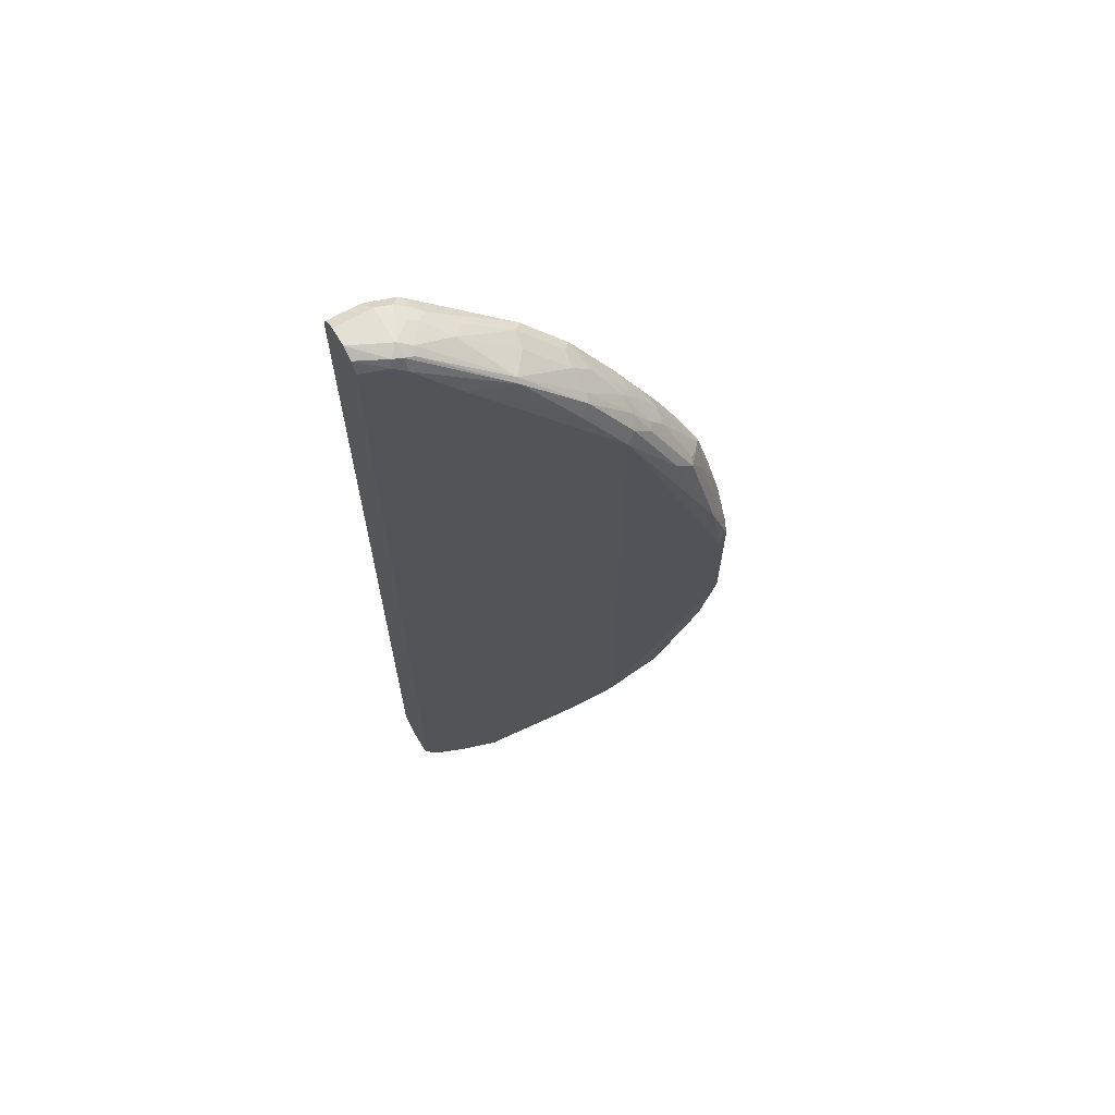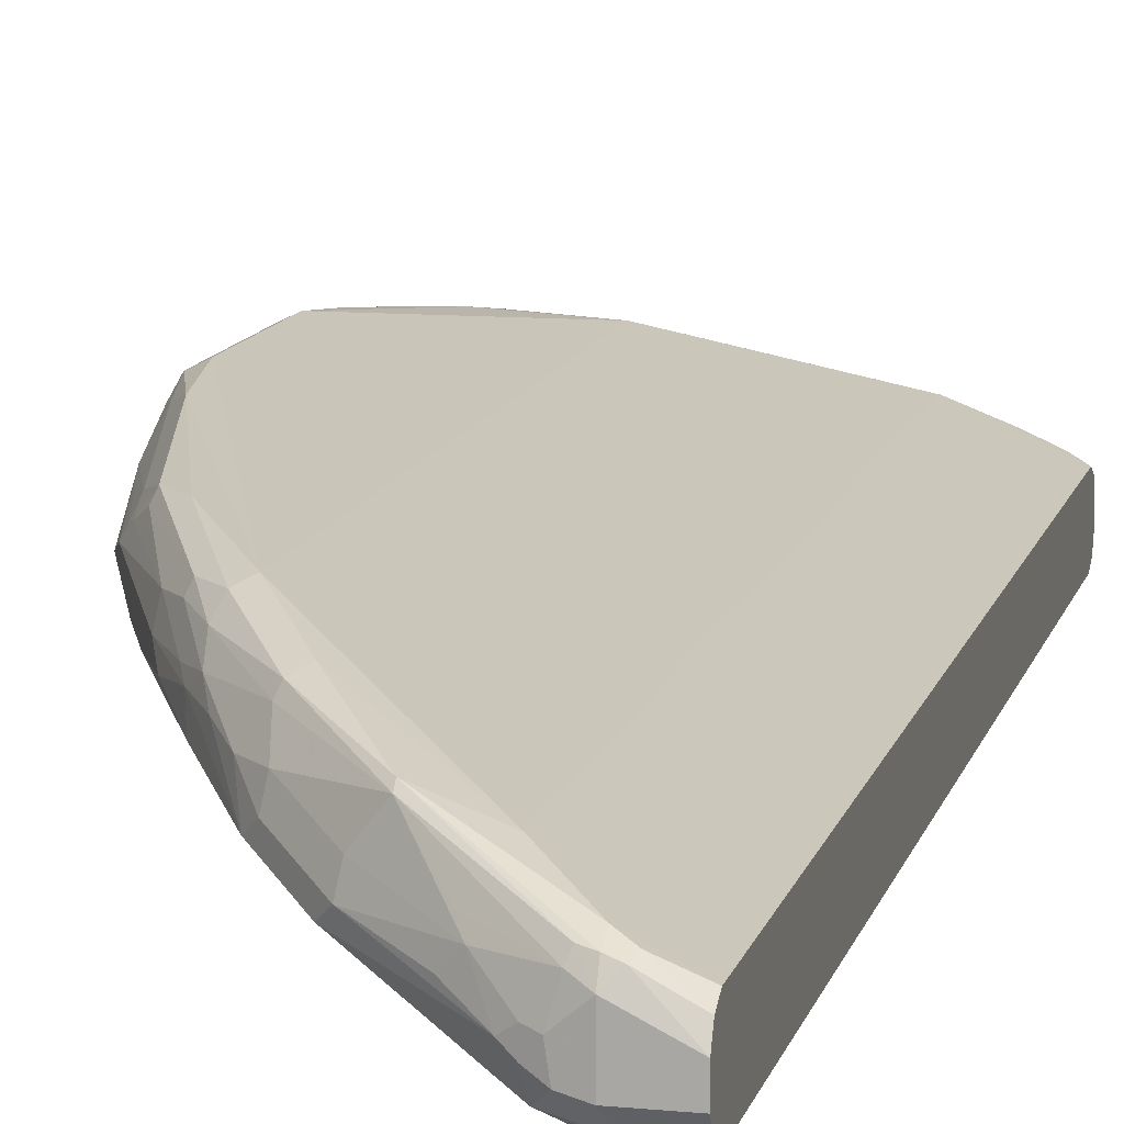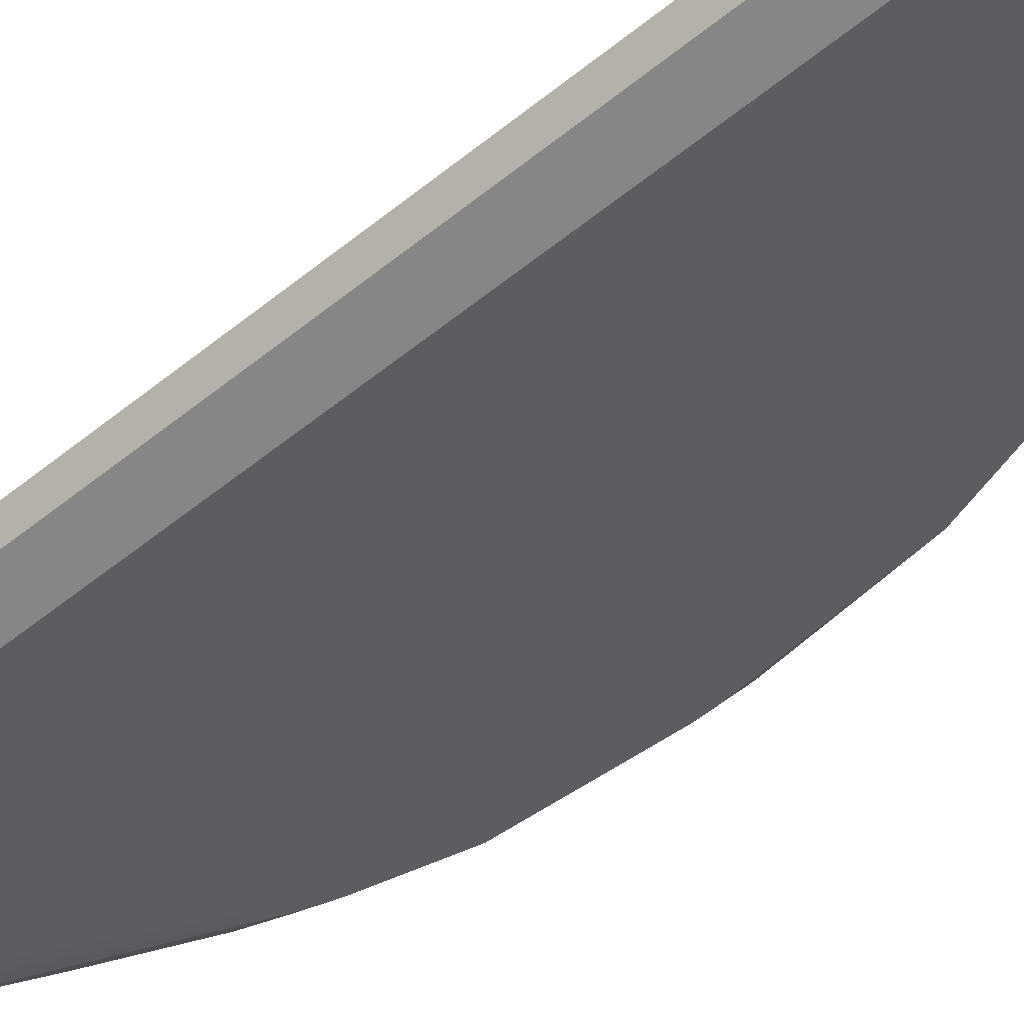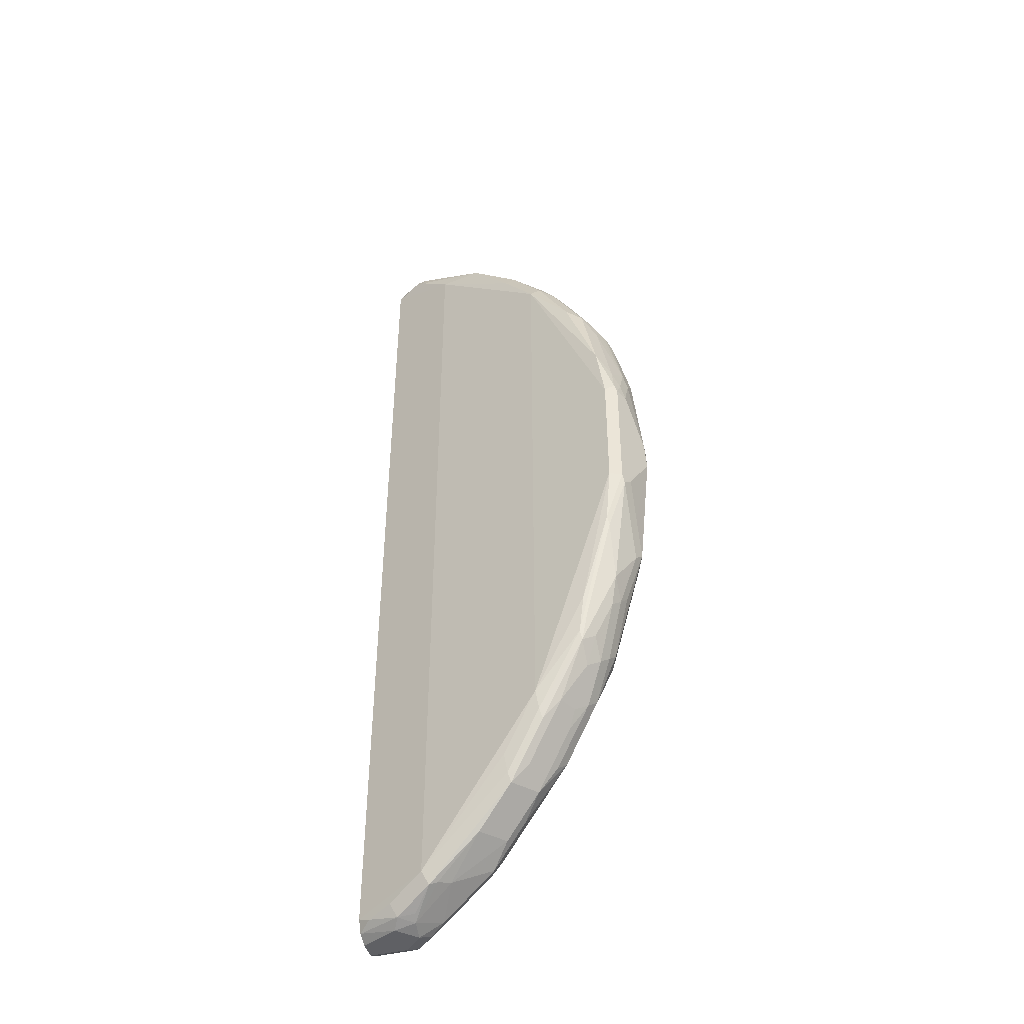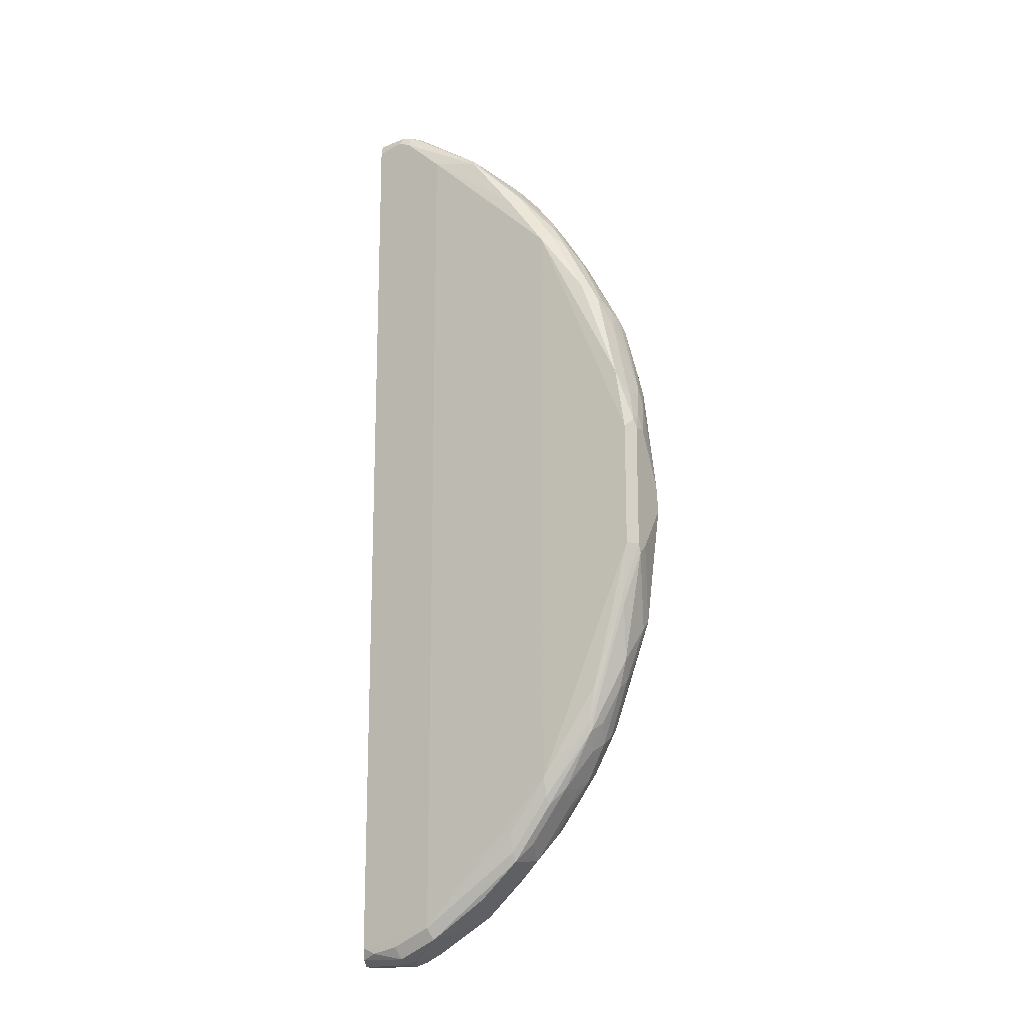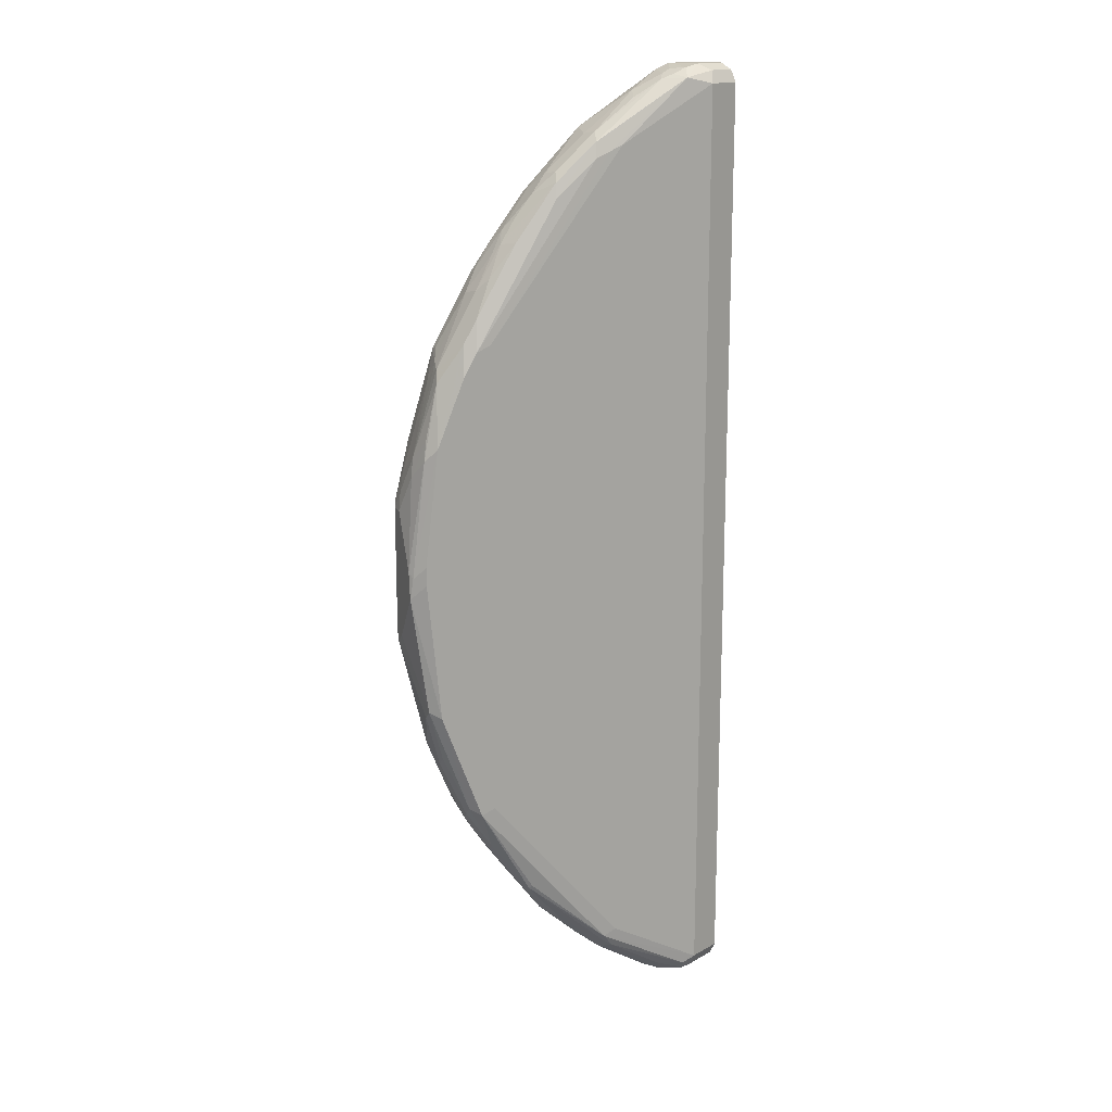
<metadata>
{"format":"obj","ext":"obj","renderer":"f3d","projection":"perspective","resolution":1024,"background":"white","views":[{"elev":65.9,"azim":149.6,"up":"+Z"},{"elev":11.6,"azim":13.3,"up":"+Y"},{"elev":-62.1,"azim":128.7,"up":"+Y"},{"elev":-44.2,"azim":-164.1,"up":"+Z"},{"elev":-16.5,"azim":-173.5,"up":"+Z"},{"elev":16.1,"azim":-48.4,"up":"+Z"}]}
</metadata>
<code>
v -0.9643 0.1629 -0.01572
v -0.9634 0.1647 -0.01049
v -0.9538 0.1839 -0.0473
v -0.9564 0.1787 -0.04201
v -0.9564 0.1682 -0.06305
v -0.9564 0.1577 -0.08405
v -0.9529 0.1506 -0.08754
v -0.9599 0.1541 -0.007
v -0.9599 0.1541 0.003469
v -0.9634 0.1612 -0.00351
v -0.9634 0.1647 -2.058e-05
v -0.9529 0.1857 -0.04201
v -0.9433 0.1839 -0.07881
v -0.9433 0.1734 -0.1103
v -0.9538 0.1629 -0.08934
v -0.9529 0.1857 0.0315
v -0.9459 0.1577 -0.1156
v -0.9354 0.1471 -0.1471
v -0.9319 0.1401 -0.1506
v -0.9529 0.1506 0.07005
v -0.9319 0.1401 0.1226
v -0.9564 0.1577 0.06301
v -0.9564 0.1682 0.05254
v -0.9564 0.1787 0.0315
v -0.9459 0.1892 -0.04201
v -0.9424 0.1857 -0.07352
v -0.9262 0.176 -0.1366
v -0.9328 0.1734 -0.1314
v -0.9394 0.1682 -0.1261
v -0.9433 0.1629 -0.1209
v -0.9538 0.18 0.04202
v -0.9512 0.1866 0.03679
v -0.9459 0.1892 0.0315
v -0.9328 0.1524 -0.1524
v -0.9223 0.1419 -0.1734
v -0.9013 0.1314 -0.2049
v -0.9004 0.1296 -0.2032
v -0.8584 0.1086 -0.2452
v -0.9249 0.1366 -0.1471
v -0.9389 0.1436 0.1086
v -0.9354 0.1471 0.1261
v -0.9512 0.1524 0.07883
v -0.9249 0.1366 0.1261
v -0.8584 0.1086 0.2277
v -0.8654 0.1121 0.2242
v -0.8864 0.1226 0.2031
v -0.9056 0.1349 0.1804
v -0.9284 0.1436 0.1401
v -0.9459 0.1577 0.1051
v -0.9538 0.159 0.07354
v -0.9538 0.1695 0.06301
v -0.8934 0.1682 -0.1787
v -0.9249 0.1787 -0.1261
v -0.9214 0.1752 -0.1471
v -0.9223 0.1734 -0.1524
v -0.9288 0.1682 -0.1471
v -0.9288 0.1577 -0.1576
v -0.9494 0.1822 0.05254
v -0.9407 0.1866 0.0683
v -0.8934 0.1682 0.1681
v -0.9183 0.1471 -0.1787
v -0.8973 0.1366 -0.2102
v -0.8864 0.1366 -0.2242
v -0.8759 0.1261 -0.2347
v -0.8548 0.1156 -0.2557
v -0.8566 0.1104 -0.2496
v -0.8513 0.1077 -0.2535
v -0.8058 0.08759 -0.2767
v -0.7988 0.08408 -0.2733
v -0.8513 0.1051 -0.2417
v -0.9214 0.1506 0.1541
v -0.9424 0.1612 0.1121
v -0.8513 0.1051 0.2312
v -0.8128 0.0911 0.2662
v -0.8566 0.1104 0.2365
v -0.8636 0.1139 0.233
v -0.8846 0.1244 0.2119
v -0.9065 0.1458 0.1787
v -0.9179 0.1436 0.1611
v -0.9407 0.1655 0.1103
v -0.9389 0.1717 0.1051
v -0.8198 0.1366 -0.2627
v -0.8723 0.1577 -0.2102
v -0.8947 0.1655 -0.1892
v -0.896 0.1629 -0.1944
v -0.9065 0.1629 -0.1839
v -0.9223 0.1629 -0.1629
v -0.9302 0.176 0.1209
v -0.9249 0.1787 0.1156
v -0.9196 0.176 0.1313
v -0.8986 0.1655 0.1734
v -0.8776 0.155 0.2049
v -0.8723 0.1577 0.1997
v -0.8198 0.1366 0.2417
v -0.9118 0.1524 -0.1839
v -0.9074 0.1471 -0.1927
v -0.8855 0.1524 -0.2155
v -0.875 0.1524 -0.2259
v -0.8654 0.1261 -0.2452
v -0.8338 0.1261 -0.2662
v -0.8233 0.1051 -0.2767
v -0.8461 0.1104 -0.2601
v -0.8198 0.09723 -0.2746
v -0.8041 0.08934 -0.2811
v -0.7988 0.08759 -0.2802
v -0.7776 0.08408 -0.2733
v -0.7988 0.08408 0.2627
v -0.9091 0.1498 0.1734
v -0.9196 0.1603 0.1524
v -0.938 0.1669 0.1156
v -0.8041 0.08934 0.268
v -0.7988 0.0946 0.2733
v -0.8076 0.09635 0.2715
v -0.8146 0.09985 0.268
v -0.8198 0.1038 0.2654
v -0.8584 0.1191 0.2382
v -0.8794 0.1296 0.2172
v -0.8881 0.1393 0.2049
v -0.8969 0.1436 0.1927
v -0.9004 0.1506 0.1856
v -0.7776 0.1156 -0.2733
v -0.7988 0.1261 -0.2733
v -0.8233 0.1331 -0.2697
v -0.8737 0.155 -0.2207
v -0.9319 0.1717 0.1226
v -0.9091 0.1655 0.1629
v -0.9013 0.159 0.1787
v -0.8794 0.1506 0.2067
v -0.8461 0.1419 0.2391
v -0.8461 0.1445 0.2365
v -0.7988 0.1261 0.2627
v -0.7776 0.1156 0.2627
v -0.854 0.1419 -0.247
v -0.8277 0.1314 -0.268
v -0.8106 0.1156 -0.2811
v -0.8093 0.1051 -0.2838
v -0.8146 0.09985 -0.2811
v -0.7988 0.0946 -0.2838
v -0.7776 0.08774 -0.2803
v -0.7776 0.08759 -0.2802
v -0.7776 0.08408 0.2627
v -0.7776 0.0843 0.2632
v -0.7953 0.08759 0.2697
v -0.9109 0.1612 0.1647
v -0.7988 0.1156 0.2733
v -0.7776 0.09417 0.2731
v -0.7776 0.0946 0.2733
v -0.8093 0.1064 0.2706
v -0.8146 0.1077 0.268
v -0.8268 0.1191 0.2592
v -0.8338 0.1121 0.2557
v -0.8566 0.1288 0.2365
v -0.8776 0.1393 0.2154
v -0.7776 0.1155 -0.2735
v -0.7848 0.1191 -0.2767
v -0.8023 0.1226 -0.2802
v -0.8119 0.1209 -0.2785
v -0.8303 0.1248 0.2548
v -0.8058 0.1191 0.2697
v -0.8041 0.1235 0.268
v -0.7988 0.1226 0.2697
v -0.7935 0.1209 0.2706
v -0.7918 0.1226 0.2662
v -0.7776 0.1122 0.2696
v -0.7988 0.1156 -0.2838
v -0.7776 0.0946 -0.2838
v -0.7776 0.08759 0.2697
v -0.7776 0.1051 0.2733
v -0.7776 0.1121 -0.2802
v -0.7776 0.1121 0.2697
v -0.7776 0.1051 -0.2838
v -0.7776 0.1053 -0.2837
f 98 123 133
f 93 130 94
f 98 124 123
f 94 131 132
f 94 130 131
f 98 133 99
f 99 133 100
f 92 127 128
f 91 126 127
f 92 129 130
f 92 128 129
f 91 127 92
f 88 90 89
f 88 91 90
f 88 110 125
f 88 125 126
f 88 126 91
f 92 130 93
f 100 134 135
f 106 140 139
f 100 133 134
f 106 154 121
f 106 121 132
f 86 97 96
f 106 169 154
f 106 172 169
f 106 171 172
f 106 166 171
f 106 139 166
f 100 135 101
f 105 139 140
f 104 138 105
f 104 136 138
f 104 137 136
f 103 137 104
f 102 137 103
f 101 137 102
f 101 136 137
f 101 135 136
f 105 138 139
f 86 96 95
f 72 110 80
f 85 98 97
f 74 113 114
f 74 112 113
f 74 111 112
f 74 107 111
f 73 107 74
f 72 109 110
f 71 109 72
f 71 108 109
f 71 78 108
f 71 79 78
f 69 73 70
f 69 107 73
f 69 141 107
f 69 106 141
f 69 140 106
f 106 132 164
f 69 105 140
f 74 114 115
f 74 115 76
f 74 76 75
f 76 115 116
f 84 98 85
f 84 124 98
f 83 124 84
f 82 132 121
f 82 94 132
f 82 124 83
f 82 123 124
f 82 122 123
f 85 97 86
f 82 121 122
f 80 110 81
f 78 120 108
f 78 119 120
f 77 116 117
f 77 119 78
f 77 118 119
f 77 117 118
f 76 116 77
f 81 110 88
f 106 164 170
f 136 171 166
f 106 168 147
f 135 156 165
f 135 157 156
f 135 165 136
f 132 163 164
f 131 163 132
f 131 162 163
f 131 161 162
f 130 161 131
f 130 160 161
f 129 153 152
f 129 160 130
f 129 159 160
f 129 158 159
f 129 150 158
f 129 152 150
f 128 153 129
f 126 144 127
f 136 165 171
f 136 166 138
f 138 166 139
f 142 167 143
f 69 104 105
f 165 172 171
f 165 169 172
f 162 164 163
f 162 170 164
f 162 168 170
f 156 169 165
f 155 169 156
f 125 144 126
f 154 169 155
f 149 159 150
f 148 159 149
f 145 159 148
f 145 160 159
f 145 161 160
f 145 162 161
f 145 168 162
f 143 167 146
f 150 159 158
f 106 170 168
f 123 134 133
f 123 157 135
f 112 168 145
f 112 147 168
f 112 146 147
f 112 143 146
f 112 145 113
f 111 143 112
f 109 125 110
f 109 144 125
f 108 144 109
f 108 120 144
f 107 143 111
f 107 142 143
f 107 141 142
f 106 142 141
f 106 167 142
f 106 146 167
f 106 147 146
f 113 145 148
f 113 148 115
f 113 115 114
f 115 148 149
f 123 156 157
f 122 156 123
f 122 155 156
f 121 155 122
f 121 154 155
f 120 127 144
f 120 128 127
f 118 120 119
f 123 135 134
f 118 128 120
f 117 153 118
f 116 153 117
f 116 152 153
f 116 150 152
f 116 151 150
f 115 151 116
f 115 150 151
f 115 149 150
f 118 153 128
f 68 104 69
f 13 26 27
f 67 103 68
f 20 42 22
f 20 41 42
f 20 40 41
f 19 43 21
f 19 39 43
f 19 38 39
f 19 37 38
f 19 36 37
f 19 35 36
f 18 30 34
f 18 35 19
f 18 34 35
f 17 30 18
f 16 32 33
f 16 31 32
f 16 24 31
f 14 56 29
f 20 21 40
f 14 28 56
f 21 43 44
f 21 45 46
f 27 54 55
f 26 54 27
f 26 53 54
f 25 60 52
f 25 33 60
f 25 53 26
f 25 52 53
f 23 31 24
f 23 51 31
f 23 50 51
f 22 50 23
f 22 49 50
f 22 42 49
f 21 41 40
f 21 48 41
f 21 47 48
f 21 46 47
f 21 44 45
f 14 30 15
f 14 29 30
f 13 28 14
f 3 5 4
f 3 15 5
f 3 14 15
f 3 13 14
f 3 26 13
f 3 12 26
f 2 11 3
f 1 11 2
f 1 10 11
f 1 9 10
f 1 8 9
f 1 7 8
f 1 6 7
f 1 5 6
f 1 4 5
f 1 3 4
f 1 2 3
f 3 11 16
f 3 16 12
f 5 15 6
f 6 15 30
f 13 27 28
f 12 33 25
f 12 16 33
f 12 25 26
f 11 24 16
f 11 23 24
f 11 22 23
f 10 22 11
f 27 55 28
f 10 20 22
f 9 20 10
f 8 21 9
f 8 19 21
f 7 19 8
f 7 18 19
f 6 18 7
f 6 17 18
f 6 30 17
f 9 21 20
f 28 55 56
f 68 103 104
f 29 57 34
f 59 88 89
f 58 88 59
f 58 81 88
f 57 87 61
f 56 87 57
f 55 87 56
f 55 86 87
f 55 85 86
f 55 84 85
f 54 84 55
f 52 94 82
f 52 60 94
f 52 54 53
f 52 84 54
f 52 83 84
f 52 82 83
f 51 81 58
f 59 89 60
f 60 89 90
f 60 90 91
f 60 91 92
f 29 56 57
f 67 102 103
f 65 102 67
f 65 101 102
f 65 100 101
f 65 99 100
f 65 67 66
f 64 99 65
f 51 80 81
f 63 96 97
f 63 98 99
f 63 97 98
f 61 96 62
f 61 95 96
f 61 86 95
f 61 87 86
f 60 93 94
f 60 92 93
f 63 99 64
f 51 72 80
f 62 96 63
f 49 51 50
f 38 67 68
f 38 66 67
f 36 38 37
f 36 66 38
f 36 65 66
f 36 64 65
f 36 63 64
f 36 62 63
f 38 68 69
f 35 62 36
f 34 57 61
f 33 59 60
f 32 59 33
f 32 58 59
f 31 58 32
f 31 51 58
f 49 72 51
f 29 34 30
f 35 61 62
f 38 69 70
f 34 61 35
f 39 70 73
f 48 79 71
f 38 70 39
f 47 79 48
f 47 78 79
f 47 77 78
f 46 76 77
f 45 76 46
f 44 76 45
f 44 75 76
f 46 77 47
f 44 73 74
f 43 73 44
f 41 49 42
f 41 72 49
f 41 71 72
f 44 74 75
f 39 73 43
f 41 48 71

</code>
